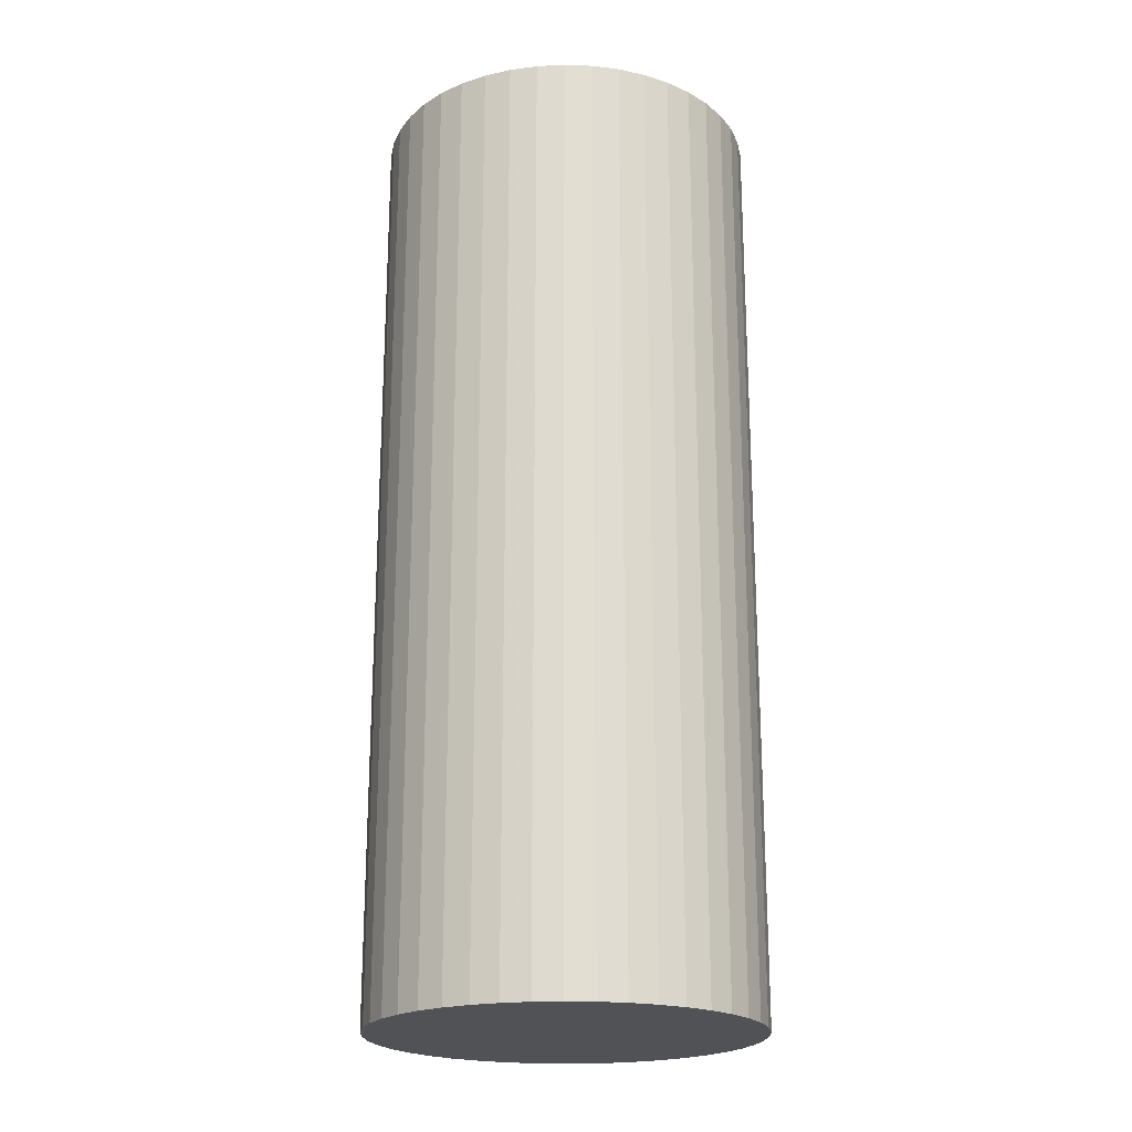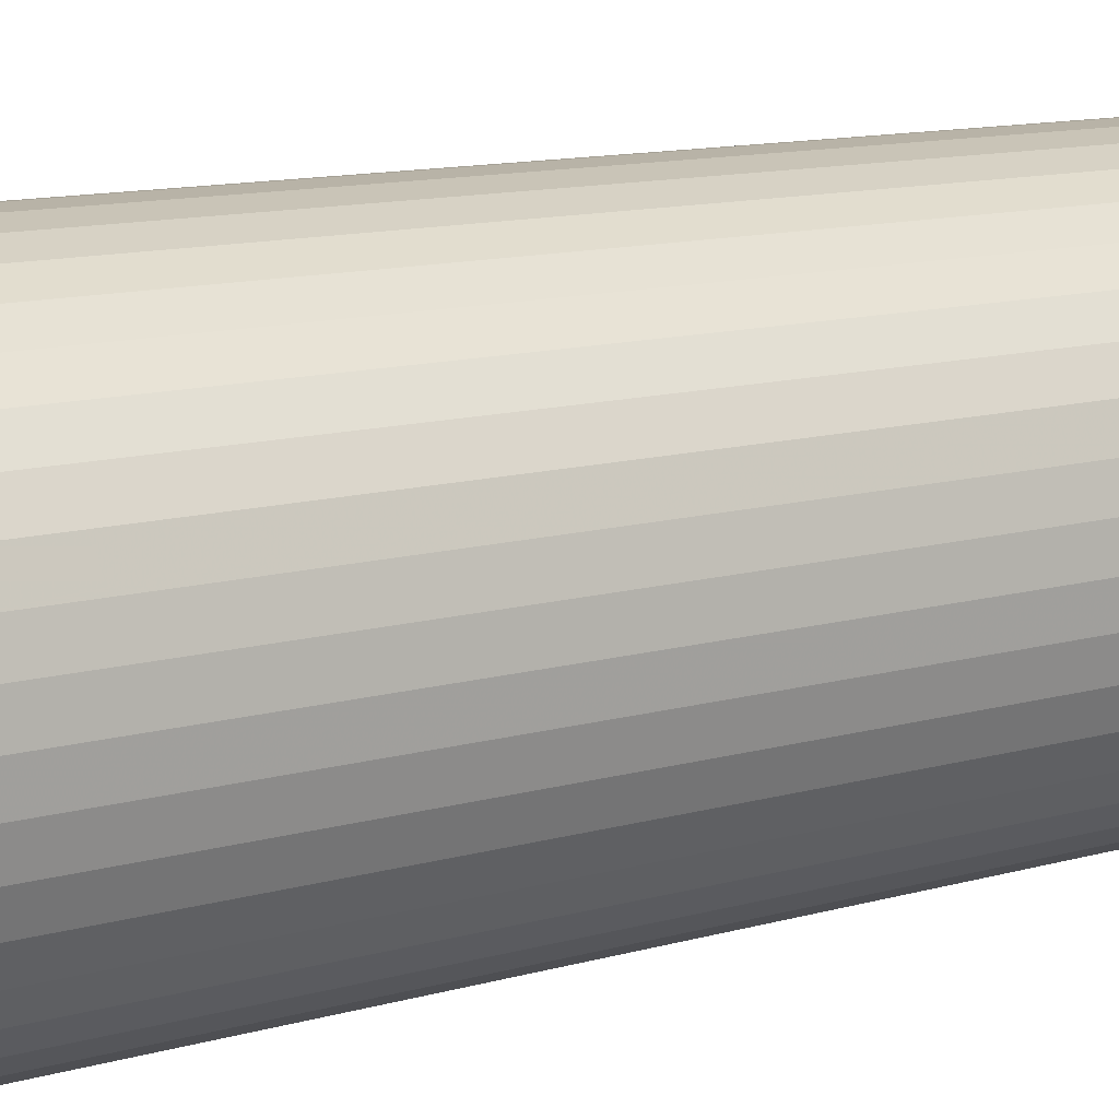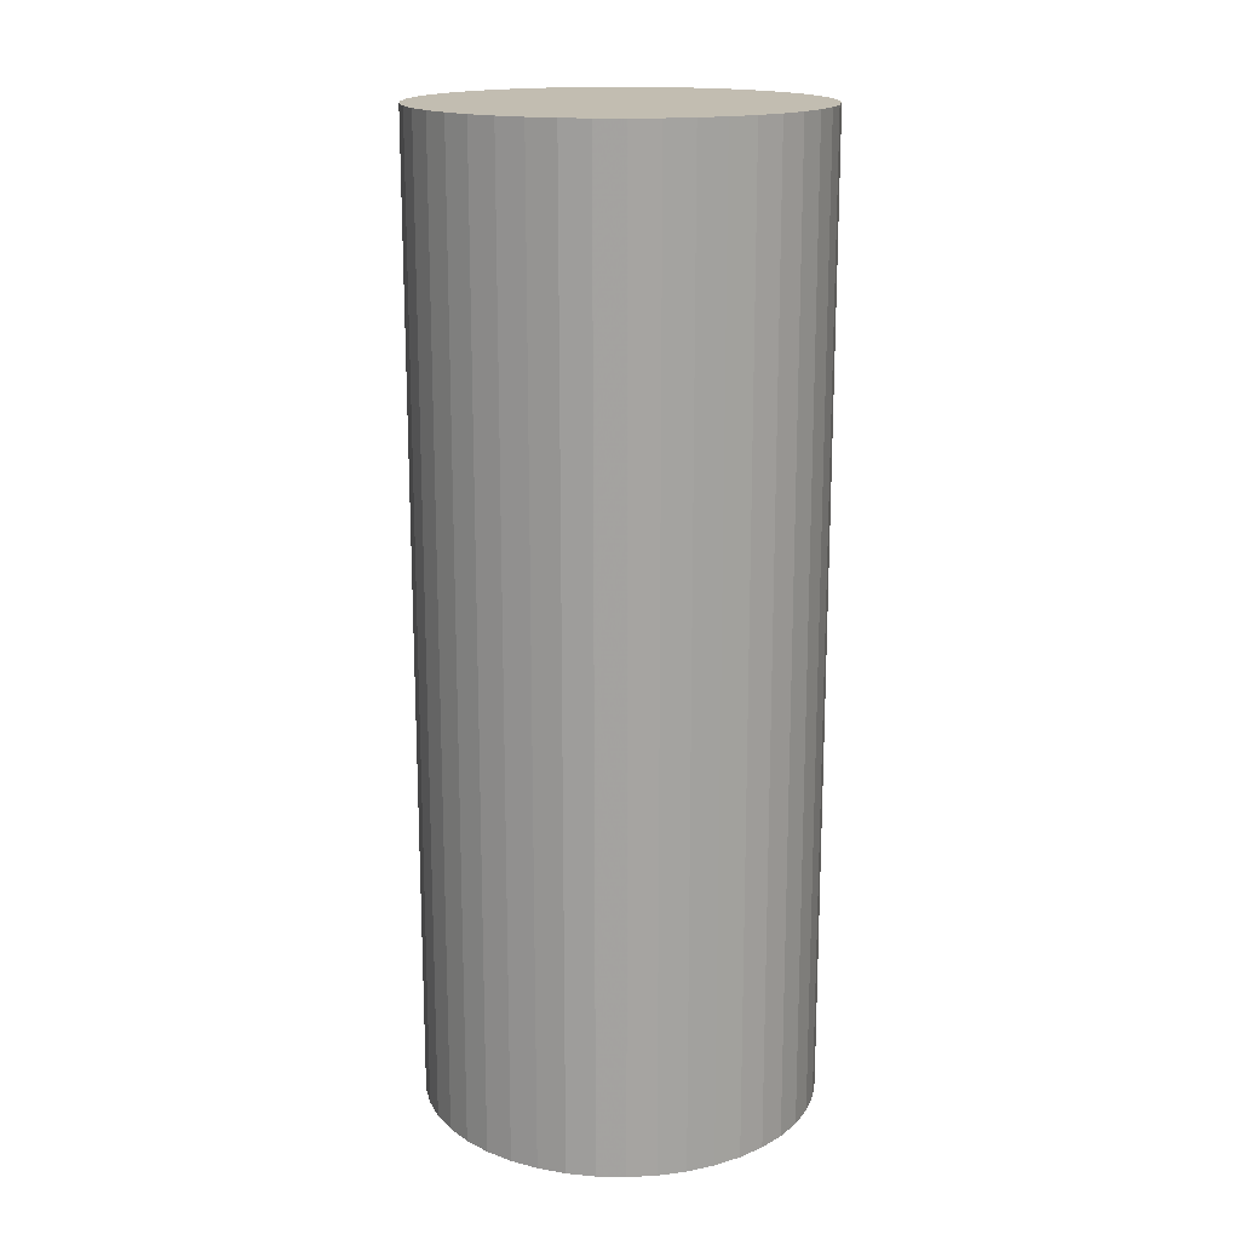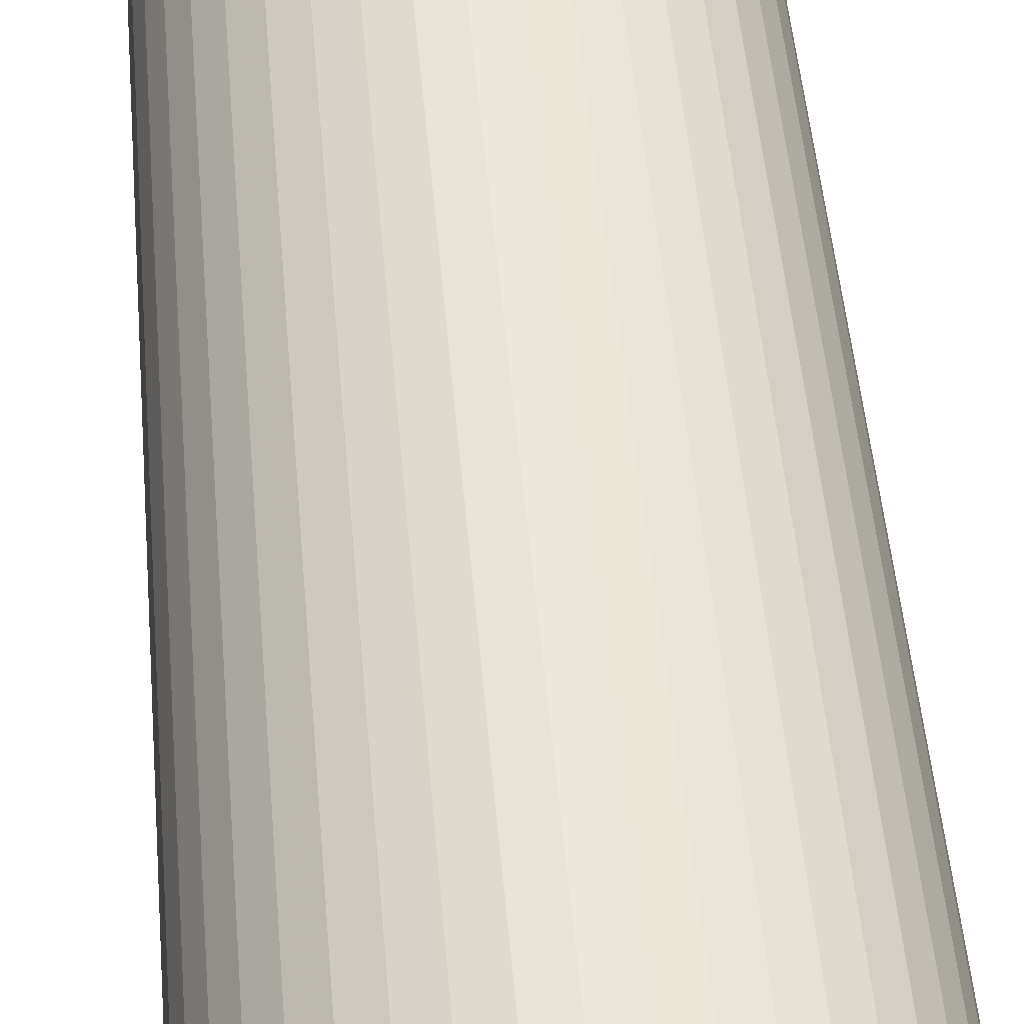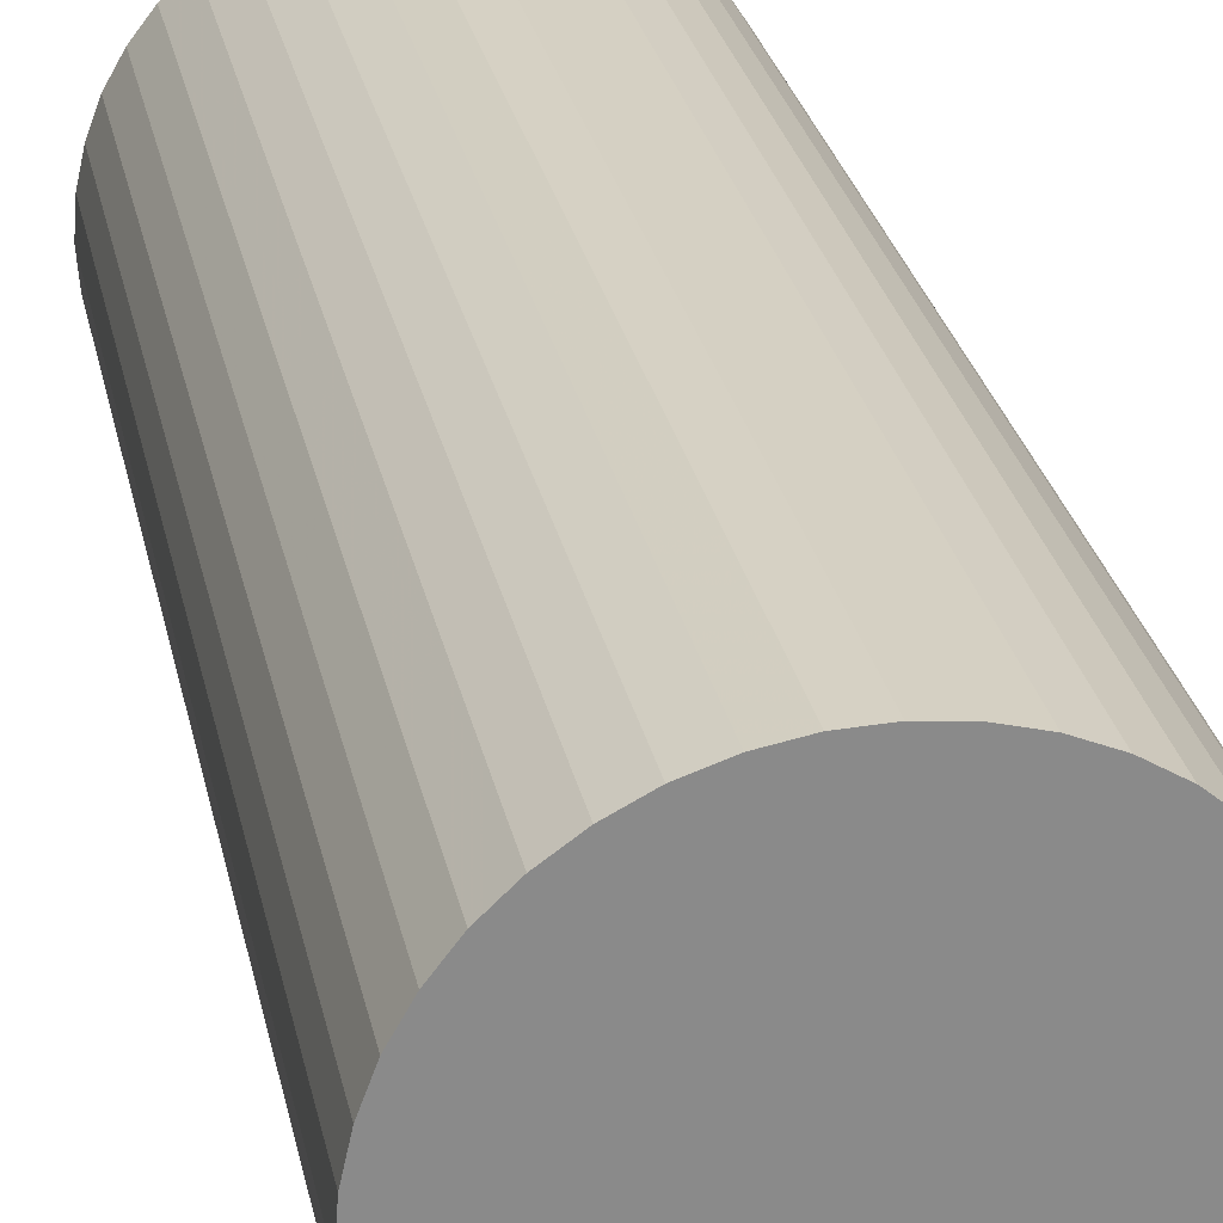
<metadata>
{"format":"obj","ext":"obj","renderer":"f3d","projection":"perspective","resolution":1024,"background":"white","views":[{"elev":-21.3,"azim":-131.4,"up":"+Z"},{"elev":11.0,"azim":-126.7,"up":"+Y"},{"elev":16.9,"azim":17.1,"up":"+Z"},{"elev":50.1,"azim":175.1,"up":"+Y"},{"elev":26.8,"azim":-11.2,"up":"+Y"}]}
</metadata>
<code>
v -151.1 25.5 1002
v -150.4 17.31 1002
v -94.44 25.5 1002
v -145.8 49.61 1002
v -148.7 41.81 1002
v -150.4 33.81 1002
v -130.7 69 1002
v -136.7 63.31 1002
v -141.7 56.81 1002
v -108.8 80.31 1002
v -116.7 77.61 1002
v -123.9 73.81 1002
v -84.25 81.2 1002
v -92.44 82.11 1002
v -100.7 81.81 1002
v -61.56 71.61 1002
v -68.66 75.91 1002
v -76.25 79.11 1002
v -45.16 53.2 1002
v -49.66 60.11 1002
v -55.25 66.31 1002
v -38.06 29.7 1002
v -39.25 37.91 1002
v -41.66 45.7 1002
v -41.66 5.312 1002
v -39.25 13.2 1002
v -38.06 21.41 1002
v -55.25 -15.19 1002
v -49.66 -9 1002
v -45.16 -2.094 1002
v -76.25 -28 1002
v -68.66 -24.8 1002
v -61.56 -20.5 1002
v -100.7 -30.69 1002
v -92.44 -31 1002
v -84.25 -30.09 1002
v -123.9 -22.69 1002
v -116.7 -26.5 1002
v -108.8 -29.19 1002
v -141.7 -5.688 1002
v -136.7 -12.19 1002
v -130.7 -17.89 1002
v -148.7 9.203 1002
v -145.8 1.5 1002
v -151.1 25.5 723.6
v -150.4 33.81 723.6
v -94.44 25.5 723.6
v -145.8 1.5 723.6
v -148.7 9.203 723.6
v -150.4 17.31 723.6
v -130.7 -17.89 723.6
v -136.7 -12.19 723.6
v -141.7 -5.688 723.6
v -108.8 -29.19 723.6
v -116.7 -26.5 723.6
v -123.9 -22.69 723.6
v -84.25 -30.09 723.6
v -92.44 -31 723.6
v -100.7 -30.69 723.6
v -61.56 -20.5 723.6
v -68.66 -24.8 723.6
v -76.25 -28 723.6
v -45.16 -2.094 723.6
v -49.66 -9 723.6
v -55.25 -15.19 723.6
v -38.06 21.41 723.6
v -39.25 13.2 723.6
v -41.66 5.312 723.6
v -41.66 45.7 723.6
v -39.25 37.91 723.6
v -38.06 29.7 723.6
v -55.25 66.31 723.6
v -49.66 60.11 723.6
v -45.16 53.2 723.6
v -76.25 79.11 723.6
v -68.66 75.91 723.6
v -61.56 71.61 723.6
v -100.7 81.81 723.6
v -92.44 82.11 723.6
v -84.25 81.2 723.6
v -123.9 73.81 723.6
v -116.7 77.61 723.6
v -108.8 80.31 723.6
v -141.7 56.81 723.6
v -136.7 63.31 723.6
v -130.7 69 723.6
v -148.7 41.81 723.6
v -145.8 49.61 723.6
f 1 2 3
f 4 5 3
f 3 5 6
f 3 6 1
f 7 8 3
f 3 8 9
f 3 9 4
f 10 11 3
f 3 11 12
f 3 12 7
f 13 14 3
f 3 14 15
f 3 15 10
f 16 17 3
f 3 17 18
f 3 18 13
f 19 20 3
f 3 20 21
f 3 21 16
f 22 23 3
f 3 23 24
f 3 24 19
f 25 26 3
f 3 26 27
f 3 27 22
f 28 29 3
f 3 29 30
f 3 30 25
f 31 32 3
f 3 32 33
f 3 33 28
f 34 35 3
f 3 35 36
f 3 36 31
f 37 38 3
f 3 38 39
f 3 39 34
f 40 41 3
f 3 41 42
f 3 42 37
f 2 43 3
f 3 43 44
f 3 44 40
f 45 46 47
f 48 49 47
f 47 49 50
f 47 50 45
f 51 52 47
f 47 52 53
f 47 53 48
f 54 55 47
f 47 55 56
f 47 56 51
f 57 58 47
f 47 58 59
f 47 59 54
f 60 61 47
f 47 61 62
f 47 62 57
f 63 64 47
f 47 64 65
f 47 65 60
f 66 67 47
f 47 67 68
f 47 68 63
f 69 70 47
f 47 70 71
f 47 71 66
f 72 73 47
f 47 73 74
f 47 74 69
f 75 76 47
f 47 76 77
f 47 77 72
f 78 79 47
f 47 79 80
f 47 80 75
f 81 82 47
f 47 82 83
f 47 83 78
f 84 85 47
f 47 85 86
f 47 86 81
f 46 87 47
f 47 87 88
f 47 88 84
f 45 6 46
f 46 6 5
f 46 5 87
f 87 5 4
f 87 4 88
f 88 4 9
f 88 9 84
f 84 9 8
f 84 8 85
f 85 8 7
f 85 7 86
f 86 7 12
f 86 12 81
f 81 12 11
f 81 11 82
f 82 11 10
f 82 10 83
f 83 10 15
f 83 15 78
f 78 15 14
f 78 14 79
f 79 14 13
f 79 13 80
f 80 13 18
f 80 18 75
f 75 18 17
f 75 17 76
f 76 17 16
f 76 16 77
f 77 16 21
f 77 21 72
f 72 21 20
f 72 20 73
f 73 20 19
f 73 19 74
f 74 19 24
f 74 24 69
f 69 24 23
f 69 23 70
f 70 23 22
f 70 22 71
f 71 22 27
f 71 27 66
f 66 27 26
f 66 26 67
f 67 26 25
f 67 25 68
f 68 25 30
f 68 30 63
f 63 30 29
f 63 29 64
f 64 29 28
f 64 28 65
f 65 28 33
f 65 33 60
f 60 33 32
f 60 32 61
f 61 32 31
f 61 31 62
f 62 31 36
f 62 36 57
f 57 36 35
f 57 35 58
f 58 35 34
f 58 34 59
f 59 34 39
f 59 39 54
f 54 39 38
f 54 38 55
f 55 38 37
f 55 37 56
f 56 37 42
f 56 42 51
f 51 42 41
f 51 41 52
f 52 41 40
f 52 40 53
f 53 40 44
f 53 44 48
f 48 44 43
f 48 43 49
f 49 43 2
f 49 2 50
f 50 2 1
f 50 1 45
f 45 1 6

</code>
